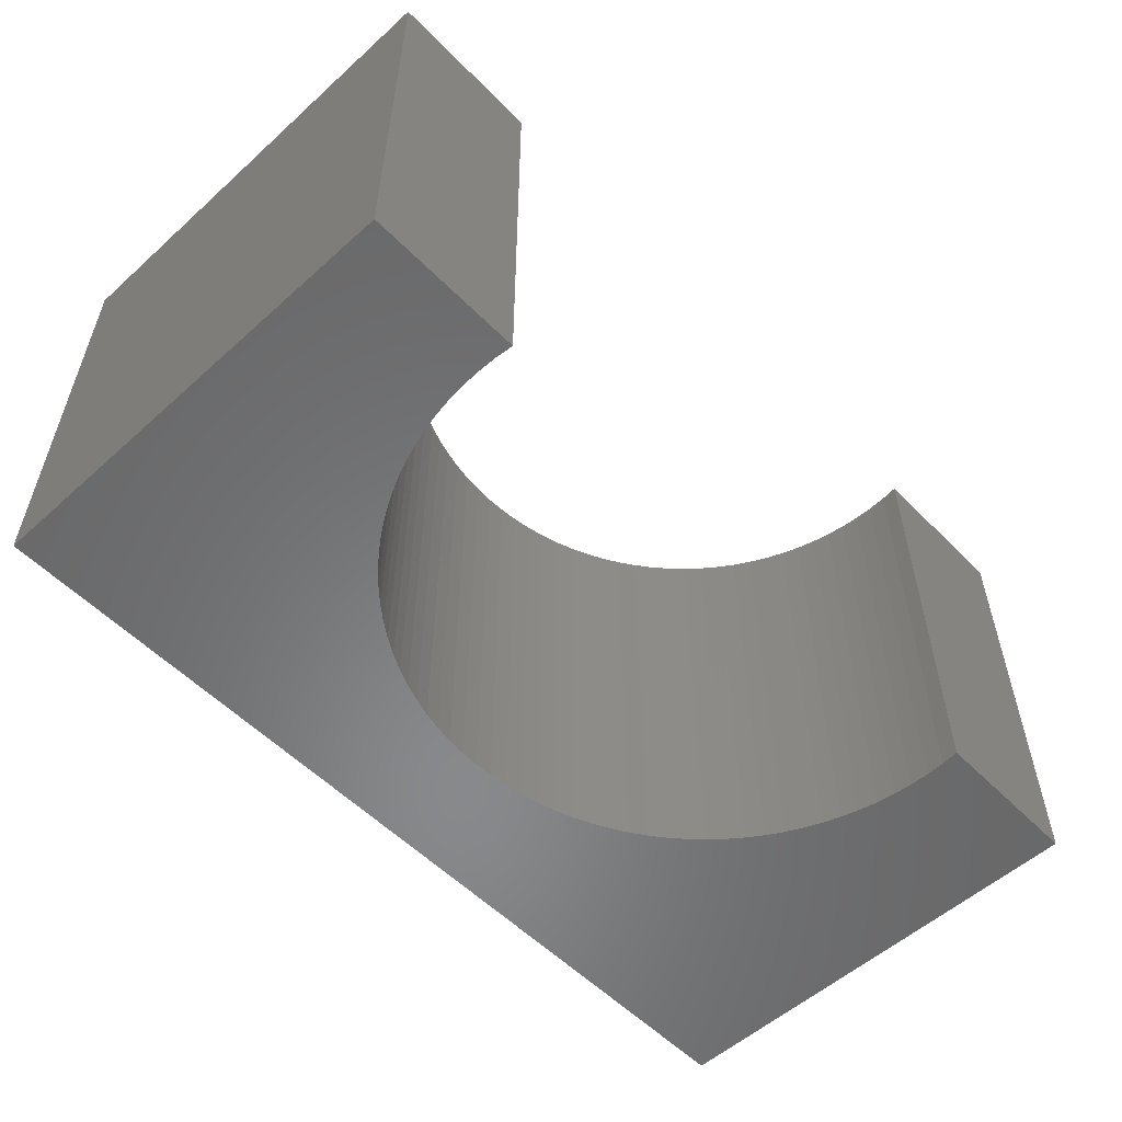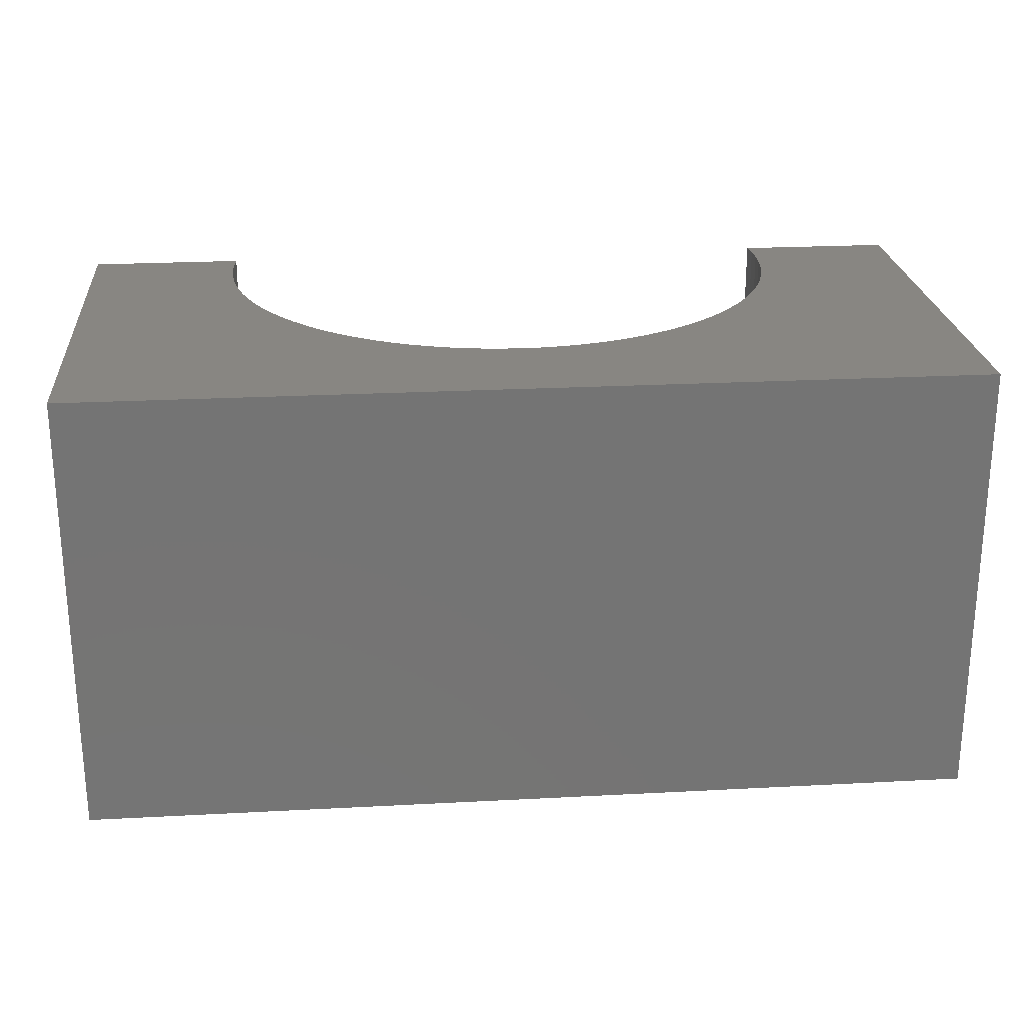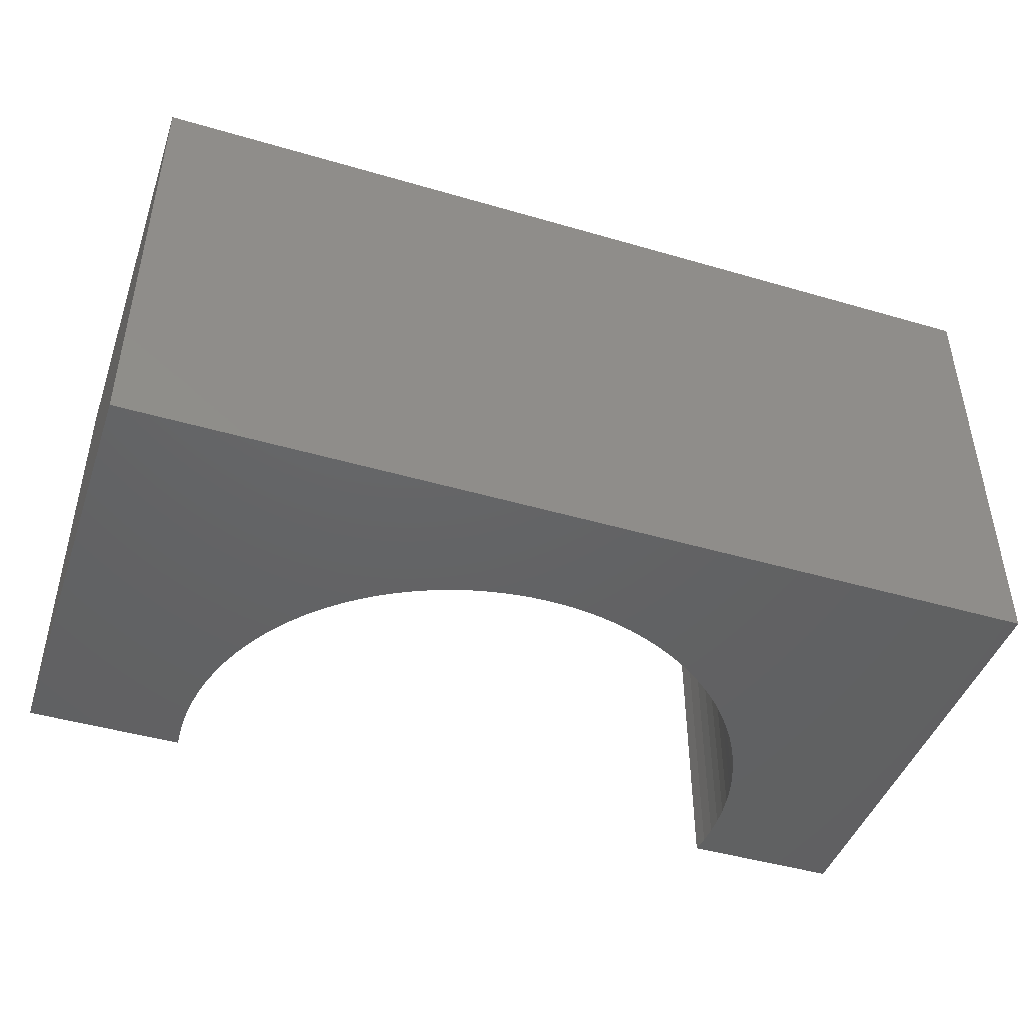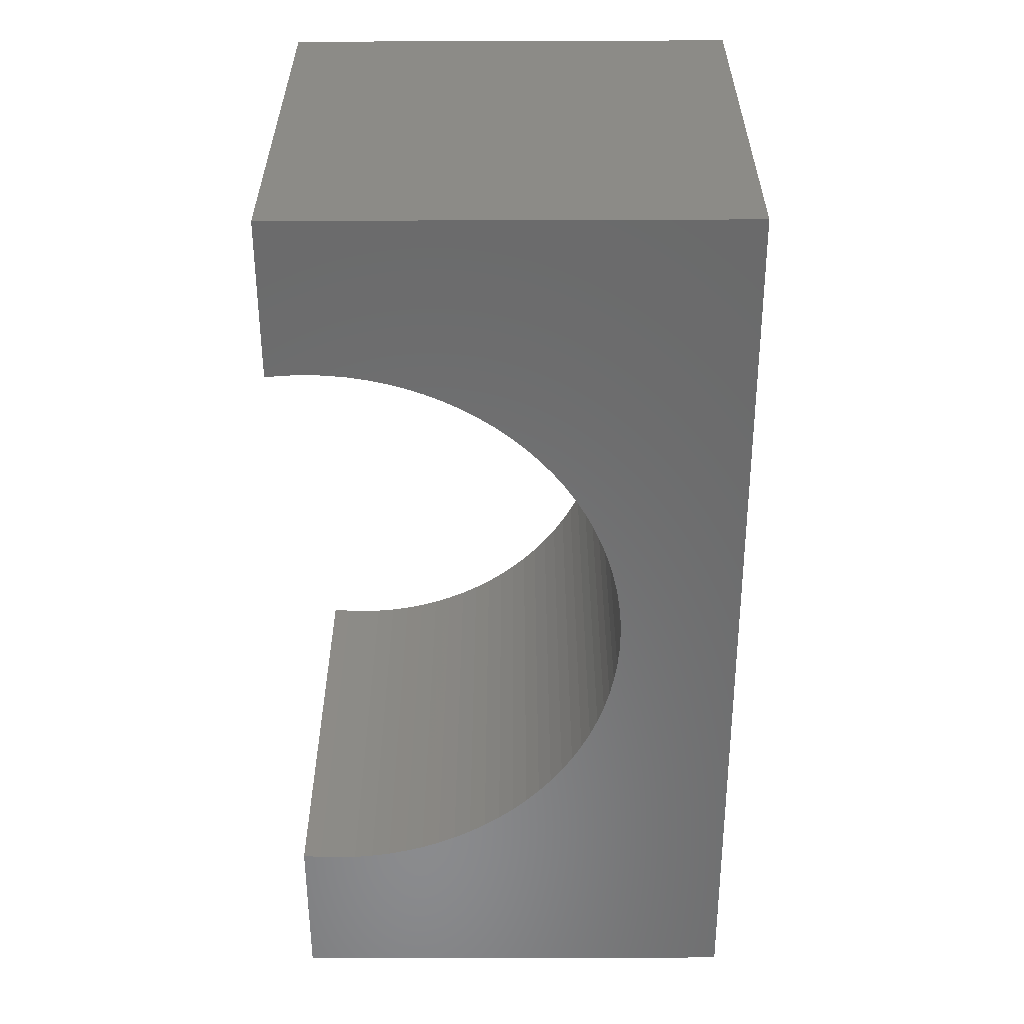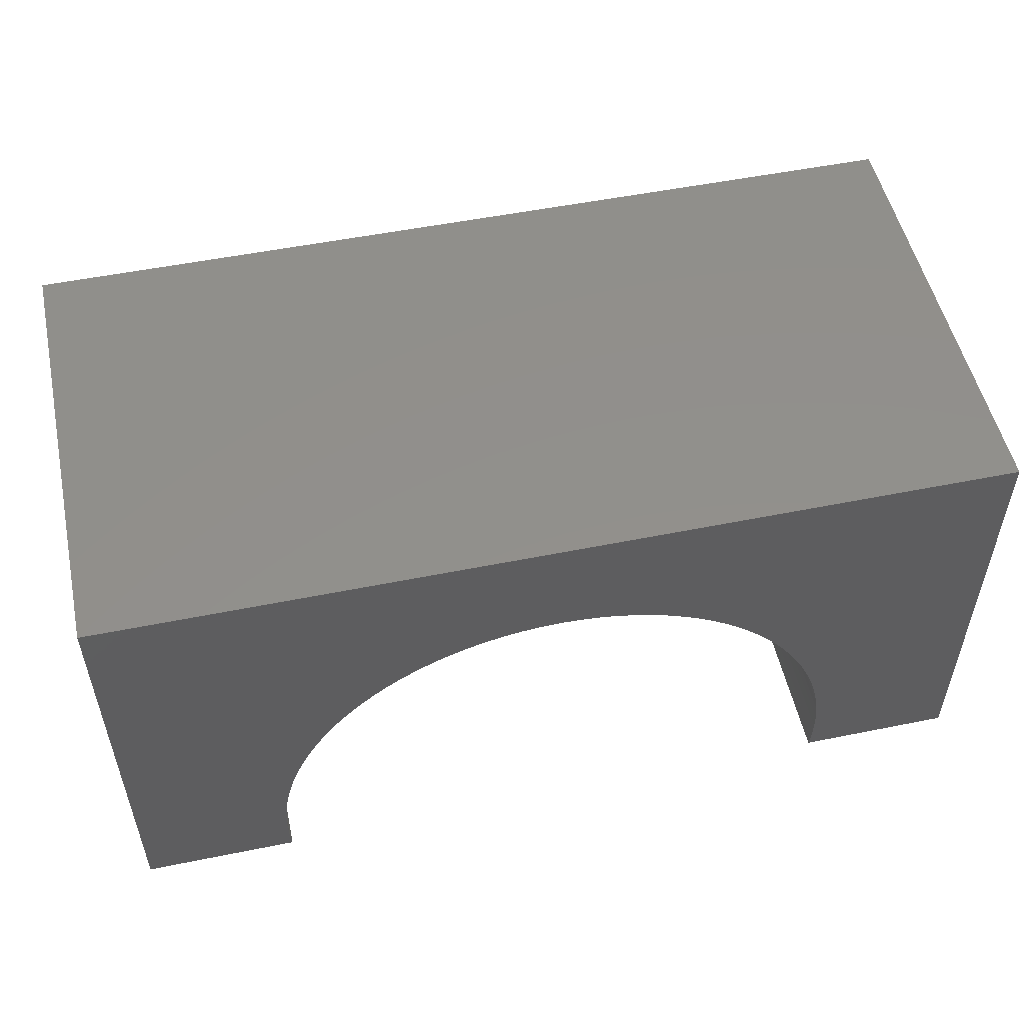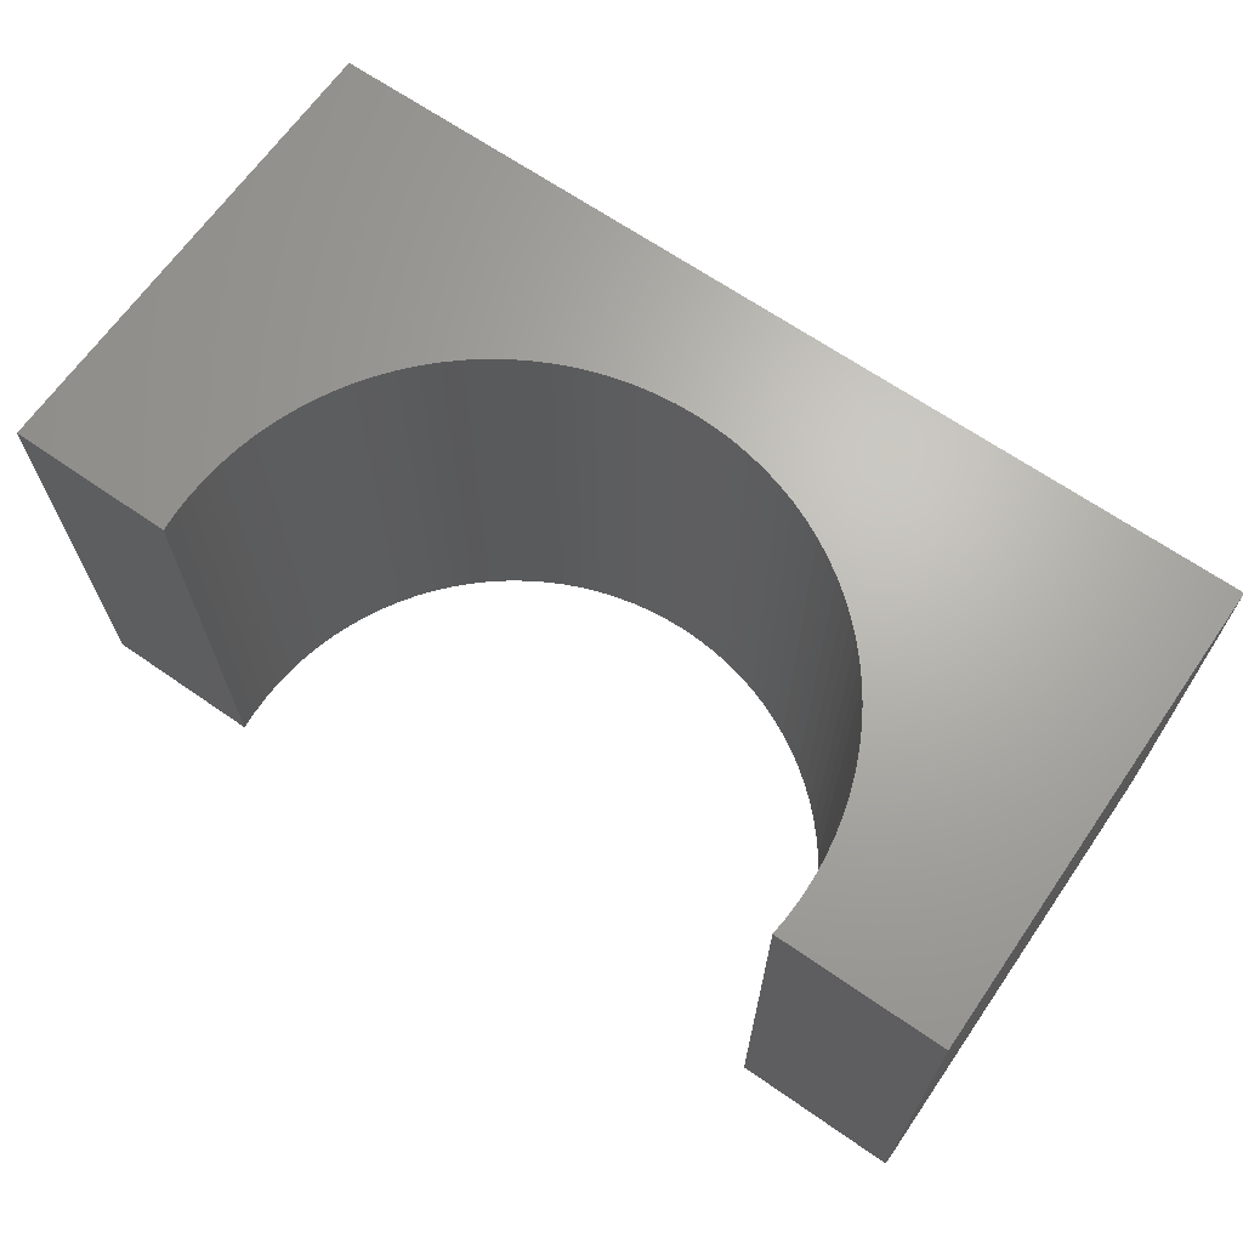
<metadata>
{"format":"stl","ext":"stl","renderer":"f3d","projection":"perspective","resolution":1024,"background":"white","views":[{"elev":-55.2,"azim":133.4,"up":"+Y"},{"elev":23.7,"azim":-5.1,"up":"+Y"},{"elev":-45.1,"azim":-18.7,"up":"+Y"},{"elev":-56.8,"azim":-89.8,"up":"+Y"},{"elev":52.5,"azim":-12.3,"up":"+Z"},{"elev":66.7,"azim":-145.2,"up":"+Y"}]}
</metadata>
<code>
# stl→obj: 118 verts, 232 faces
v -5 -2.5 -2.5
v -5 2.5 2.5
v -5 2.5 -2.5
v -5 -2.5 2.5
v 5 -2.5 2.5
v 5 2.5 2.5
v 5 2.5 -2.5
v 5 -2.5 -2.5
v 0 2.5 1.2
v 0.2072 2.5 1.193
v 0.4136 2.5 1.174
v 0.6184 2.5 1.142
v 0.8207 2.5 1.096
v 1.02 2.5 1.038
v 1.215 2.5 0.9683
v 1.405 2.5 0.8859
v 1.59 2.5 0.7918
v 1.768 2.5 0.6863
v 1.94 2.5 0.5698
v 2.103 2.5 0.4427
v 2.259 2.5 0.3056
v 2.406 2.5 0.159
v 2.543 2.5 0.003499
v 2.67 2.5 -0.1603
v 2.786 2.5 -0.3318
v 2.892 2.5 -0.5102
v 2.986 2.5 -0.6949
v 3.068 2.5 -0.8852
v 3.138 2.5 -1.08
v 3.196 2.5 -1.279
v 3.242 2.5 -1.482
v 3.274 2.5 -1.686
v 3.293 2.5 -1.893
v 3.3 2.5 -2.1
v 3.293 2.5 -2.307
v 3.275 2.5 -2.5
v -0.2072 2.5 1.193
v -0.4136 2.5 1.174
v -0.6184 2.5 1.142
v -0.8207 2.5 1.096
v -1.02 2.5 1.038
v -1.215 2.5 0.9683
v -1.405 2.5 0.8859
v -1.59 2.5 0.7918
v -1.768 2.5 0.6863
v -1.94 2.5 0.5698
v -2.103 2.5 0.4427
v -2.259 2.5 0.3056
v -2.406 2.5 0.159
v -2.543 2.5 0.003499
v -2.67 2.5 -0.1603
v -2.786 2.5 -0.3318
v -2.892 2.5 -0.5102
v -2.986 2.5 -0.6949
v -3.068 2.5 -0.8852
v -3.138 2.5 -1.08
v -3.196 2.5 -1.279
v -3.242 2.5 -1.482
v -3.274 2.5 -1.686
v -3.293 2.5 -1.893
v -3.3 2.5 -2.1
v -3.293 2.5 -2.307
v -3.275 2.5 -2.5
v -3.275 -2.5 -2.5
v 3.275 -2.5 -2.5
v 0 -2.5 1.2
v -0.2072 -2.5 1.193
v -0.4136 -2.5 1.174
v -0.6184 -2.5 1.142
v -0.8207 -2.5 1.096
v -1.02 -2.5 1.038
v -1.215 -2.5 0.9683
v -1.405 -2.5 0.8859
v -1.59 -2.5 0.7918
v -1.768 -2.5 0.6863
v -1.94 -2.5 0.5698
v -2.103 -2.5 0.4427
v -2.259 -2.5 0.3056
v -2.406 -2.5 0.159
v -2.543 -2.5 0.003499
v -2.67 -2.5 -0.1603
v -2.786 -2.5 -0.3318
v -2.892 -2.5 -0.5102
v -2.986 -2.5 -0.6949
v -3.068 -2.5 -0.8852
v -3.138 -2.5 -1.08
v -3.196 -2.5 -1.279
v -3.242 -2.5 -1.482
v -3.274 -2.5 -1.686
v -3.293 -2.5 -1.893
v -3.3 -2.5 -2.1
v -3.293 -2.5 -2.307
v 0.2072 -2.5 1.193
v 0.4136 -2.5 1.174
v 0.6184 -2.5 1.142
v 0.8207 -2.5 1.096
v 1.02 -2.5 1.038
v 1.215 -2.5 0.9683
v 1.405 -2.5 0.8859
v 1.59 -2.5 0.7918
v 1.768 -2.5 0.6863
v 1.94 -2.5 0.5698
v 2.103 -2.5 0.4427
v 2.259 -2.5 0.3056
v 2.406 -2.5 0.159
v 2.543 -2.5 0.003499
v 2.67 -2.5 -0.1603
v 2.786 -2.5 -0.3318
v 2.892 -2.5 -0.5102
v 2.986 -2.5 -0.6949
v 3.068 -2.5 -0.8852
v 3.138 -2.5 -1.08
v 3.196 -2.5 -1.279
v 3.242 -2.5 -1.482
v 3.274 -2.5 -1.686
v 3.293 -2.5 -1.893
v 3.3 -2.5 -2.1
v 3.293 -2.5 -2.307
f 1 2 3
f 2 1 4
f 2 5 6
f 5 2 4
f 5 7 6
f 7 5 8
f 6 9 2
f 6 10 9
f 6 11 10
f 6 12 11
f 6 13 12
f 6 14 13
f 6 15 14
f 6 16 15
f 6 17 16
f 6 18 17
f 6 19 18
f 6 20 19
f 6 21 20
f 6 22 21
f 6 23 22
f 6 24 23
f 6 25 24
f 6 26 25
f 6 27 26
f 6 28 27
f 7 28 6
f 28 7 29
f 29 7 30
f 30 7 31
f 31 7 32
f 32 7 33
f 33 7 34
f 34 7 35
f 35 7 36
f 37 2 9
f 38 2 37
f 39 2 38
f 40 2 39
f 41 2 40
f 42 2 41
f 43 2 42
f 44 2 43
f 45 2 44
f 46 2 45
f 47 2 46
f 48 2 47
f 49 2 48
f 50 2 49
f 51 2 50
f 52 2 51
f 53 2 52
f 54 2 53
f 55 2 54
f 3 55 56
f 3 56 57
f 3 57 58
f 3 58 59
f 3 59 60
f 3 60 61
f 3 61 62
f 3 62 63
f 55 3 2
f 1 63 64
f 63 1 3
f 65 7 8
f 7 65 36
f 4 66 5
f 4 67 66
f 4 68 67
f 4 69 68
f 4 70 69
f 4 71 70
f 4 72 71
f 4 73 72
f 4 74 73
f 4 75 74
f 4 76 75
f 4 77 76
f 4 78 77
f 4 79 78
f 4 80 79
f 4 81 80
f 4 82 81
f 4 83 82
f 4 84 83
f 4 85 84
f 1 85 4
f 85 1 86
f 86 1 87
f 87 1 88
f 88 1 89
f 89 1 90
f 90 1 91
f 91 1 92
f 92 1 64
f 93 5 66
f 94 5 93
f 95 5 94
f 96 5 95
f 97 5 96
f 98 5 97
f 99 5 98
f 100 5 99
f 101 5 100
f 102 5 101
f 103 5 102
f 104 5 103
f 105 5 104
f 106 5 105
f 107 5 106
f 108 5 107
f 109 5 108
f 110 5 109
f 111 5 110
f 8 111 112
f 8 112 113
f 8 113 114
f 8 114 115
f 8 115 116
f 8 116 117
f 8 117 118
f 8 118 65
f 111 8 5
f 117 33 34
f 33 117 116
f 116 32 33
f 32 116 115
f 90 61 60
f 61 90 91
f 67 9 66
f 9 67 37
f 105 21 22
f 21 105 104
f 78 49 48
f 49 78 79
f 111 27 28
f 27 111 110
f 81 52 51
f 52 81 82
f 70 39 69
f 39 70 40
f 94 12 95
f 12 94 11
f 102 20 103
f 20 102 19
f 87 58 57
f 58 87 88
f 82 53 52
f 53 82 83
f 76 45 75
f 45 76 46
f 78 47 77
f 47 78 48
f 69 38 68
f 38 69 39
f 114 30 31
f 30 114 113
f 115 31 32
f 31 115 114
f 106 22 23
f 22 106 105
f 108 24 25
f 24 108 107
f 110 26 27
f 26 110 109
f 93 11 94
f 11 93 10
f 96 14 97
f 14 96 13
f 97 15 98
f 15 97 14
f 99 17 100
f 17 99 16
f 103 21 104
f 21 103 20
f 88 59 58
f 59 88 89
f 80 51 50
f 51 80 81
f 84 55 54
f 55 84 85
f 86 57 56
f 57 86 87
f 77 46 76
f 46 77 47
f 74 43 73
f 43 74 44
f 73 42 72
f 42 73 43
f 71 40 70
f 40 71 41
f 68 37 67
f 37 68 38
f 113 29 30
f 29 113 112
f 112 28 29
f 28 112 111
f 107 23 24
f 23 107 106
f 109 25 26
f 25 109 108
f 95 13 96
f 13 95 12
f 66 10 93
f 10 66 9
f 98 16 99
f 16 98 15
f 101 19 102
f 19 101 18
f 100 18 101
f 18 100 17
f 79 50 49
f 50 79 80
f 83 54 53
f 54 83 84
f 85 56 55
f 56 85 86
f 89 60 59
f 60 89 90
f 75 44 74
f 44 75 45
f 72 41 71
f 41 72 42
f 65 35 36
f 35 65 118
f 118 34 35
f 34 118 117
f 92 63 62
f 63 92 64
f 91 62 61
f 62 91 92

</code>
